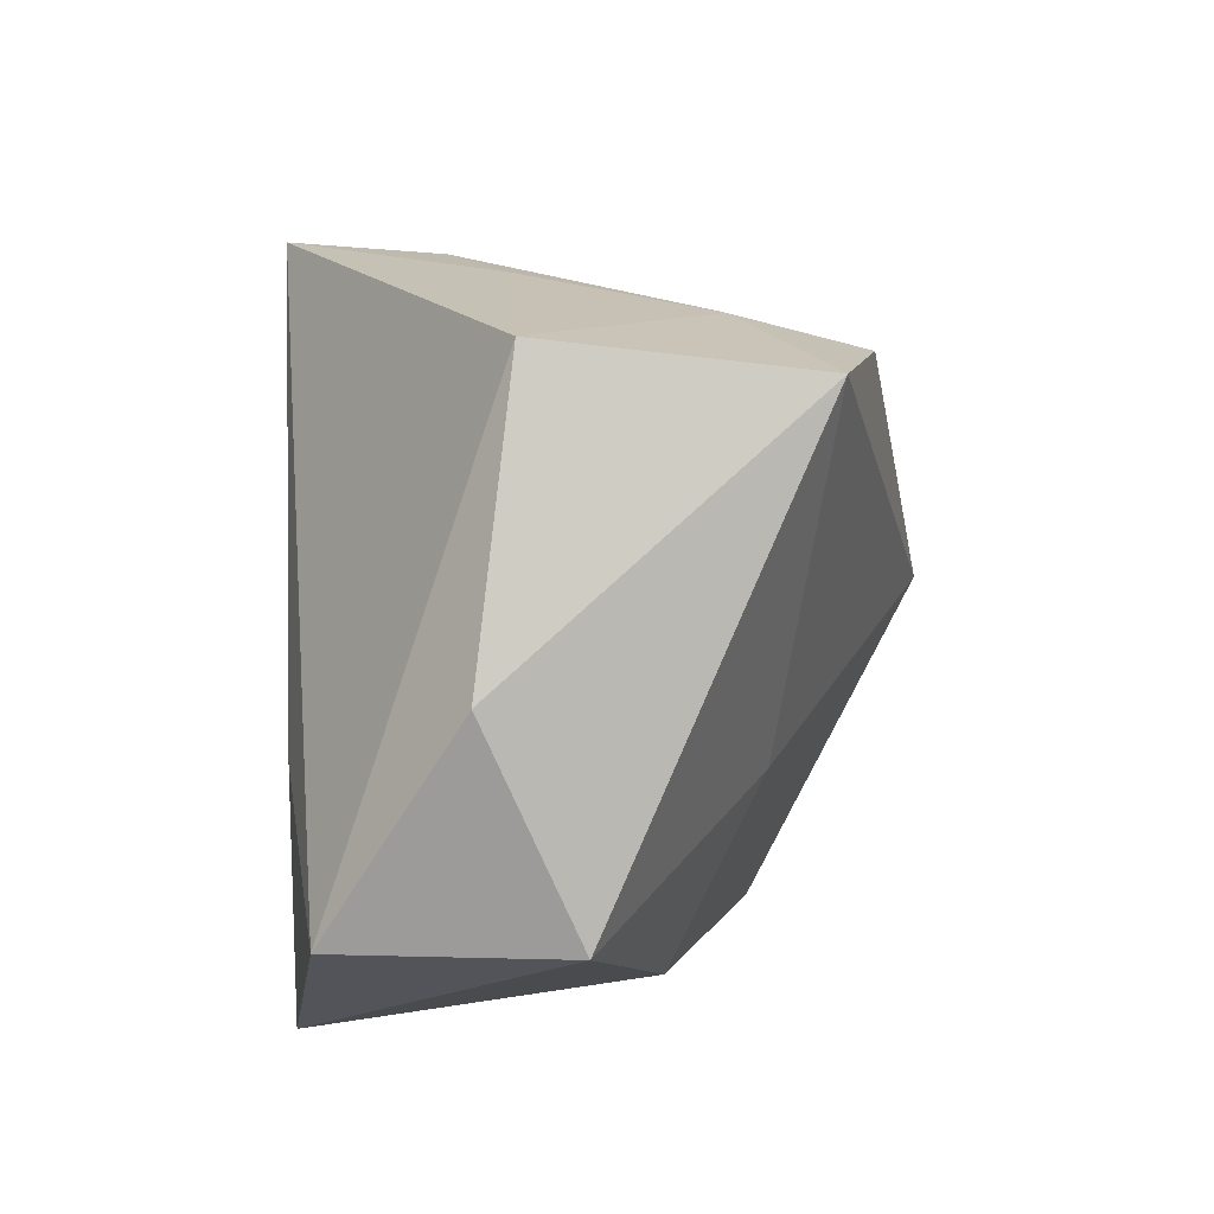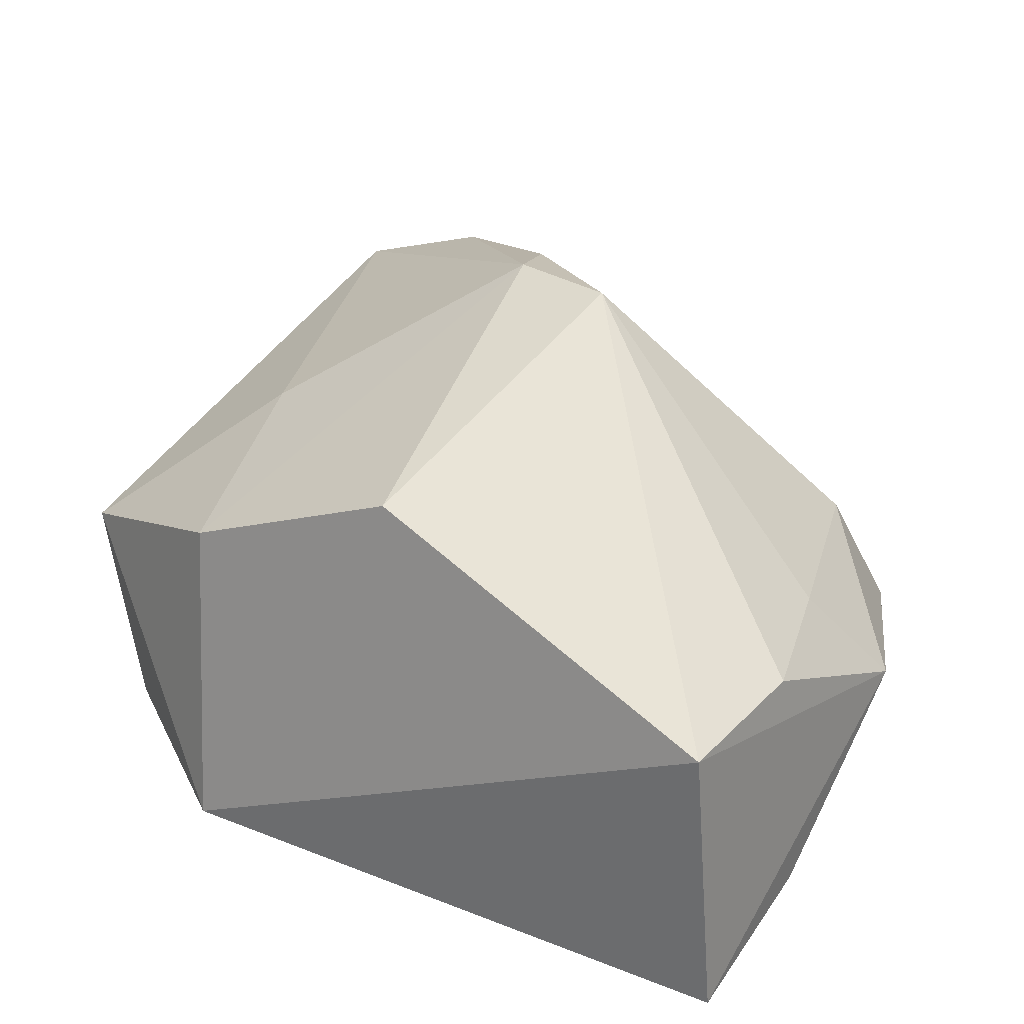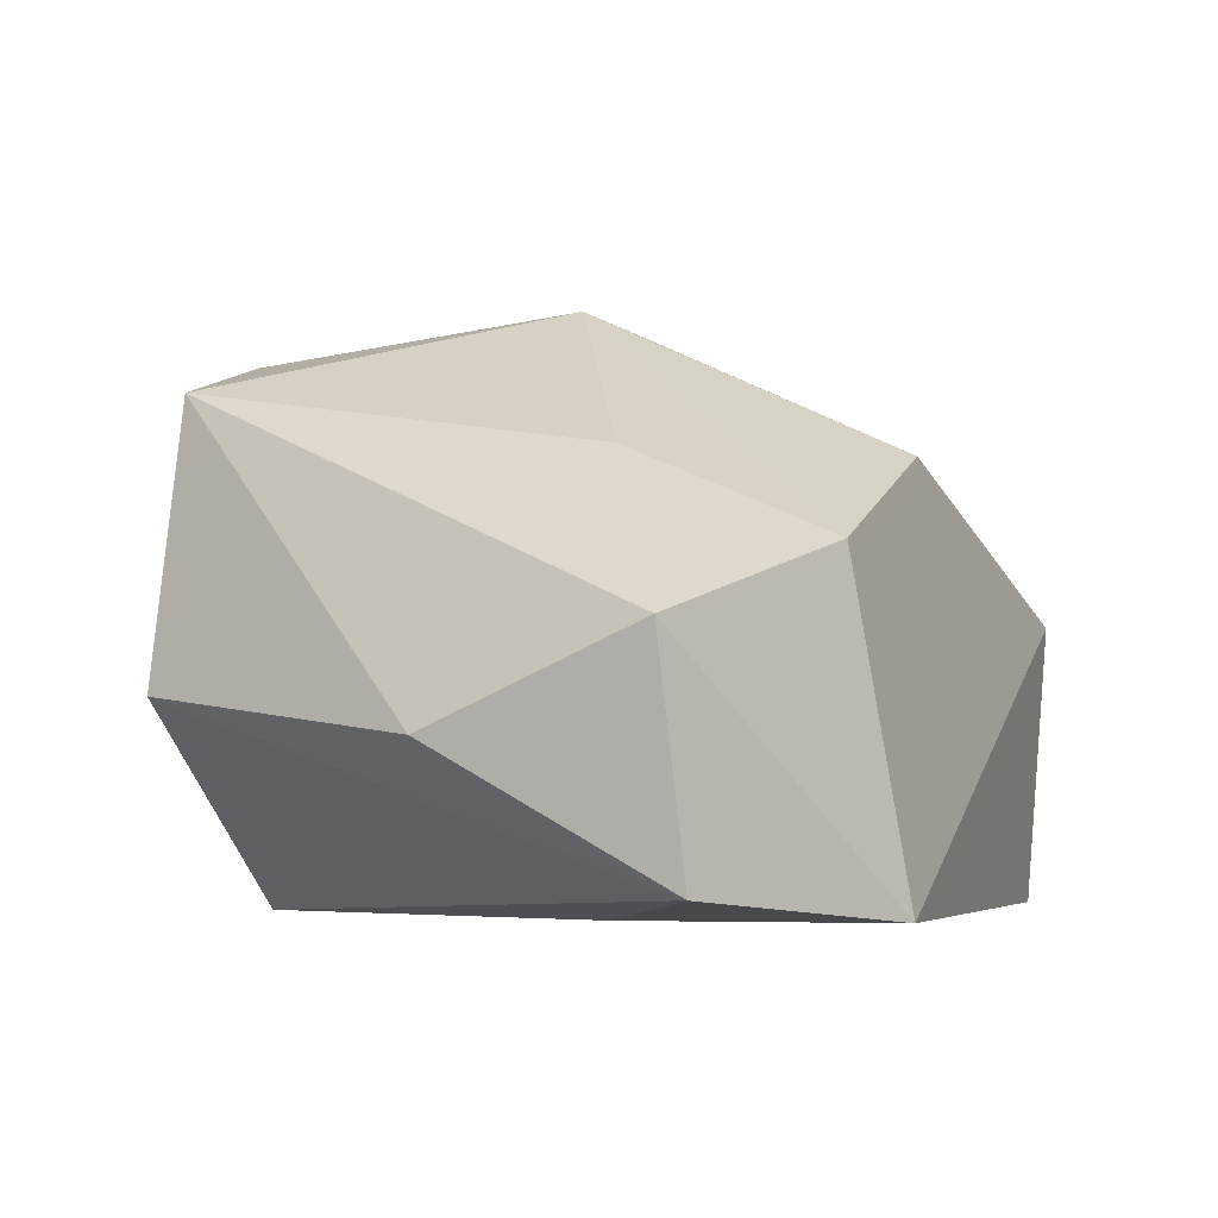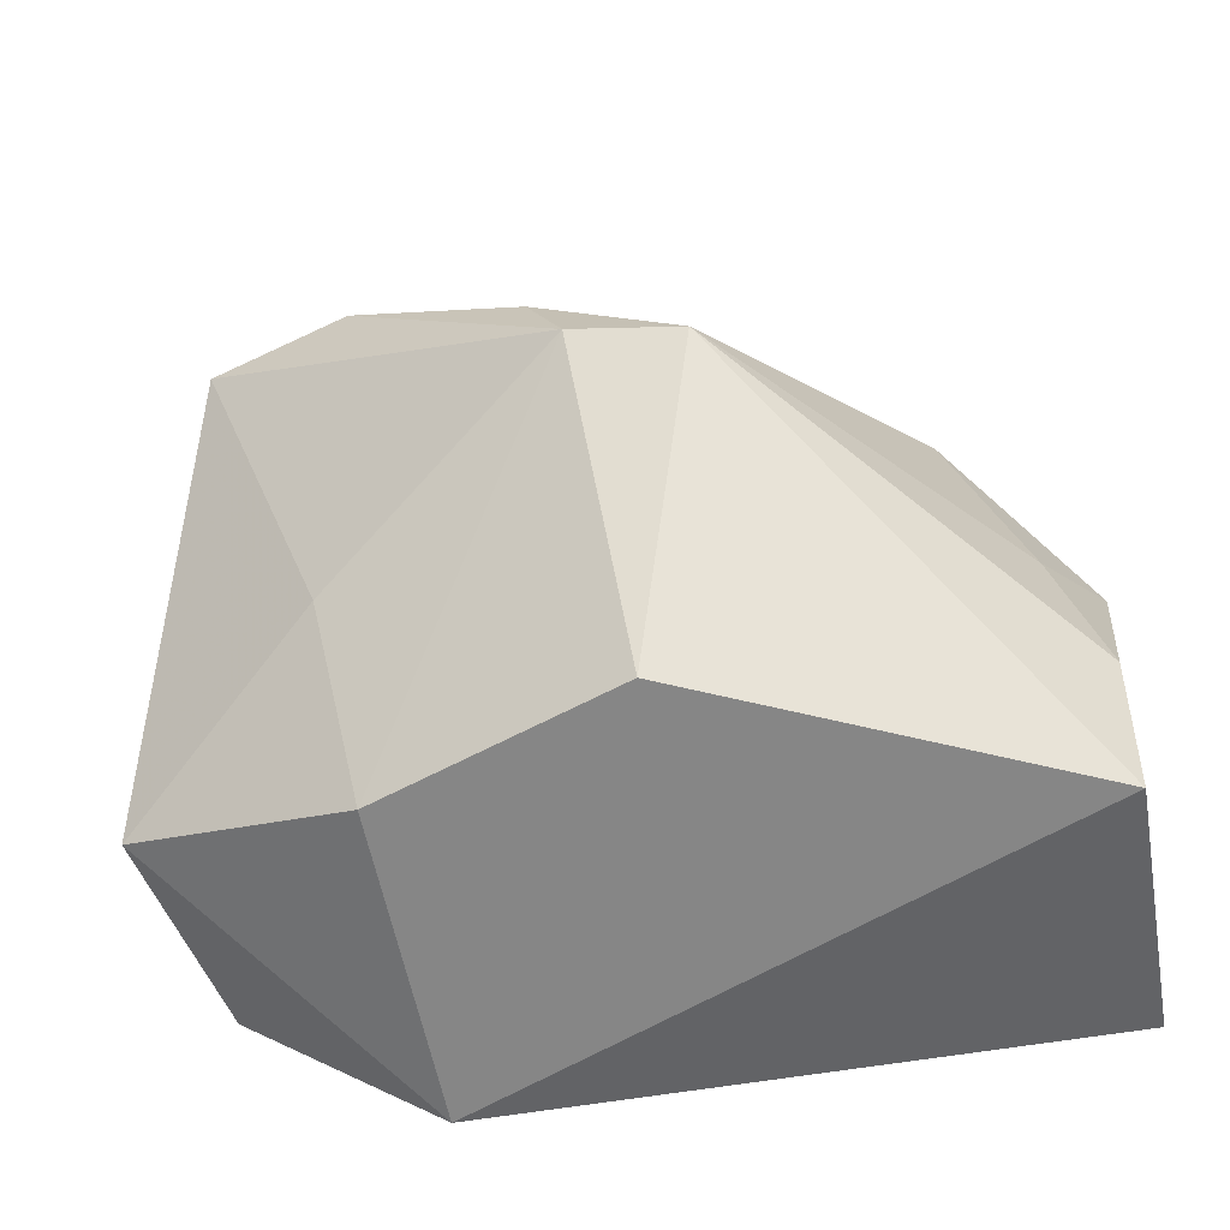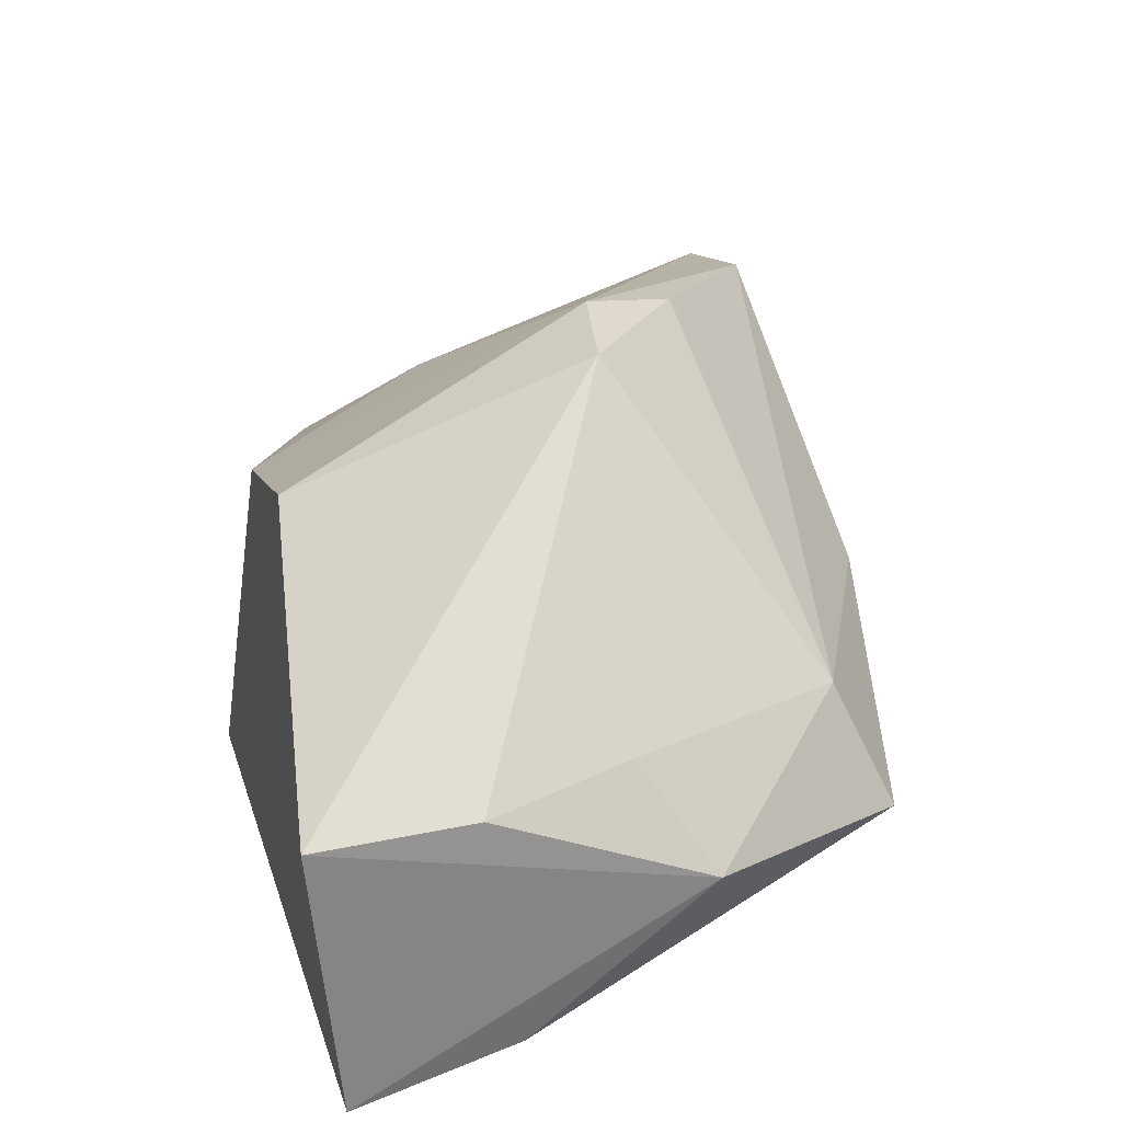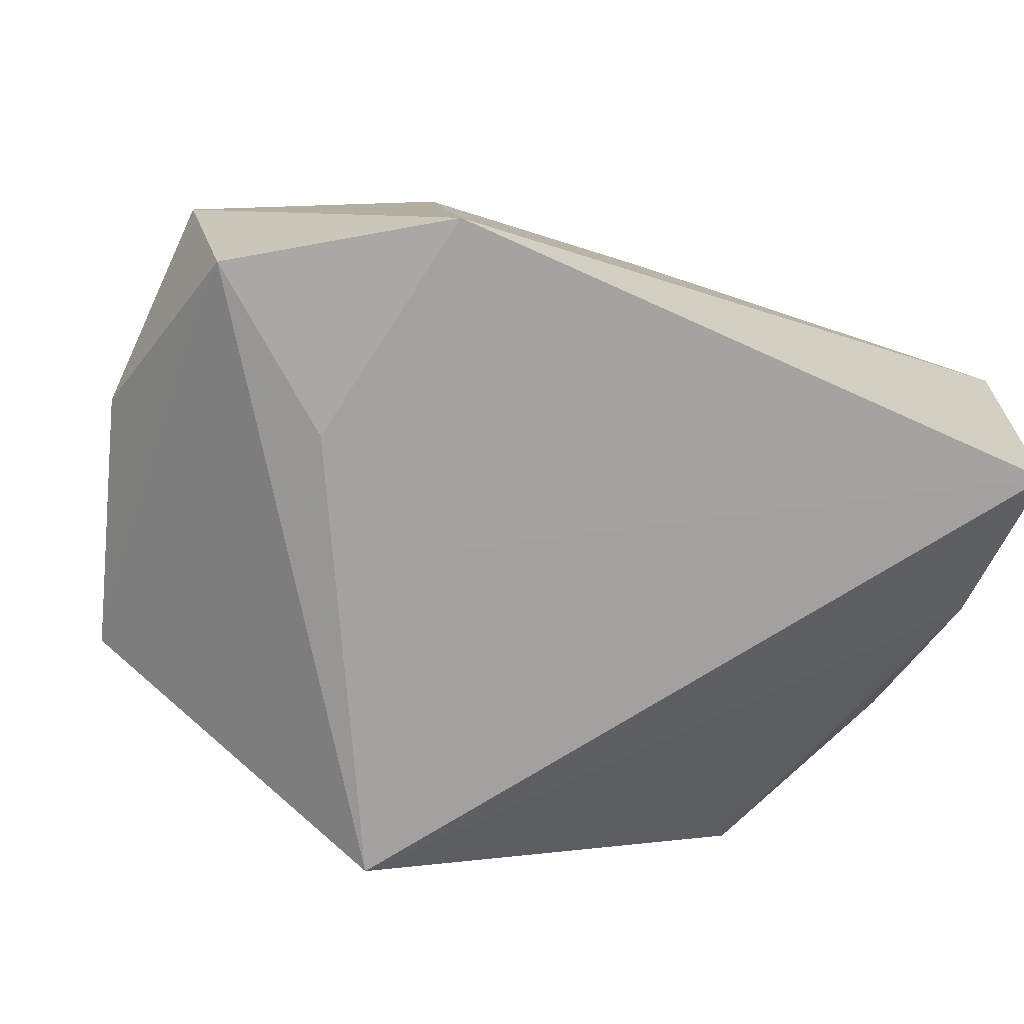
<metadata>
{"format":"obj","ext":"obj","renderer":"f3d","projection":"perspective","resolution":1024,"background":"white","views":[{"elev":10.2,"azim":-93.7,"up":"+Y"},{"elev":26.4,"azim":33.6,"up":"+Z"},{"elev":-4.5,"azim":-70.1,"up":"+Z"},{"elev":-55.1,"azim":8.7,"up":"+Y"},{"elev":30.2,"azim":75.6,"up":"+Z"},{"elev":-72.3,"azim":-22.0,"up":"+Z"}]}
</metadata>
<code>
v 0.03213 0.02375 -0.004005
v 0.03956 -0.01422 0.00649
v -0.00566 -0.0008372 -0.02071
v -0.003665 0.03205 -0.007686
v -0.0114 0.03102 -0.003073
v 0.003528 -0.02439 0.01805
v -0.0002477 0.004506 0.0317
v -0.003816 0.01331 0.02948
v -0.034 0.0249 0.02045
v 0.04009 -0.01122 -0.01616
v -0.01911 0.02826 0.01336
v 0.00594 0.02867 0.005431
v -0.01727 -0.0287 -0.02043
v -0.04119 0.002496 -0.006551
v -0.03432 0.02769 -0.003144
v -0.02167 -0.005673 -0.02037
v 0.009796 0.002923 0.0313
v -0.02077 0.02543 0.02457
v 0.03528 -0.000704 0.007335
v -0.002668 0.033 -0.02071
v -0.02261 -0.006595 0.01654
v -0.01921 -0.02414 0.008826
v 0.02862 0.0187 0.007339
v 0.04113 0.005169 -0.001529
v -0.04068 -0.01593 0.001686
v 0.03918 -0.0287 0.005686
v -0.0357 -0.01665 -0.01827
v 0.03998 -0.02644 -0.02071
f 20 28 3
f 3 28 13
f 4 1 20
f 7 6 17
f 7 18 9
f 20 3 16
f 16 3 13
f 1 23 24
f 17 6 26
f 26 2 17
f 13 28 26
f 26 6 13
f 28 24 26
f 26 24 2
f 20 15 5
f 5 4 20
f 1 4 12
f 12 23 1
f 18 23 12
f 13 6 22
f 22 25 13
f 6 7 22
f 27 15 20
f 20 16 27
f 13 25 27
f 27 16 13
f 17 23 8
f 8 23 18
f 8 7 17
f 18 7 8
f 10 24 28
f 1 24 10
f 10 28 20
f 20 1 10
f 2 24 19
f 19 24 23
f 17 2 19
f 19 23 17
f 4 5 11
f 11 12 4
f 18 12 11
f 9 18 11
f 11 15 9
f 11 5 15
f 21 22 7
f 25 22 21
f 21 7 9
f 9 25 21
f 15 27 14
f 14 27 25
f 9 15 14
f 14 25 9

</code>
